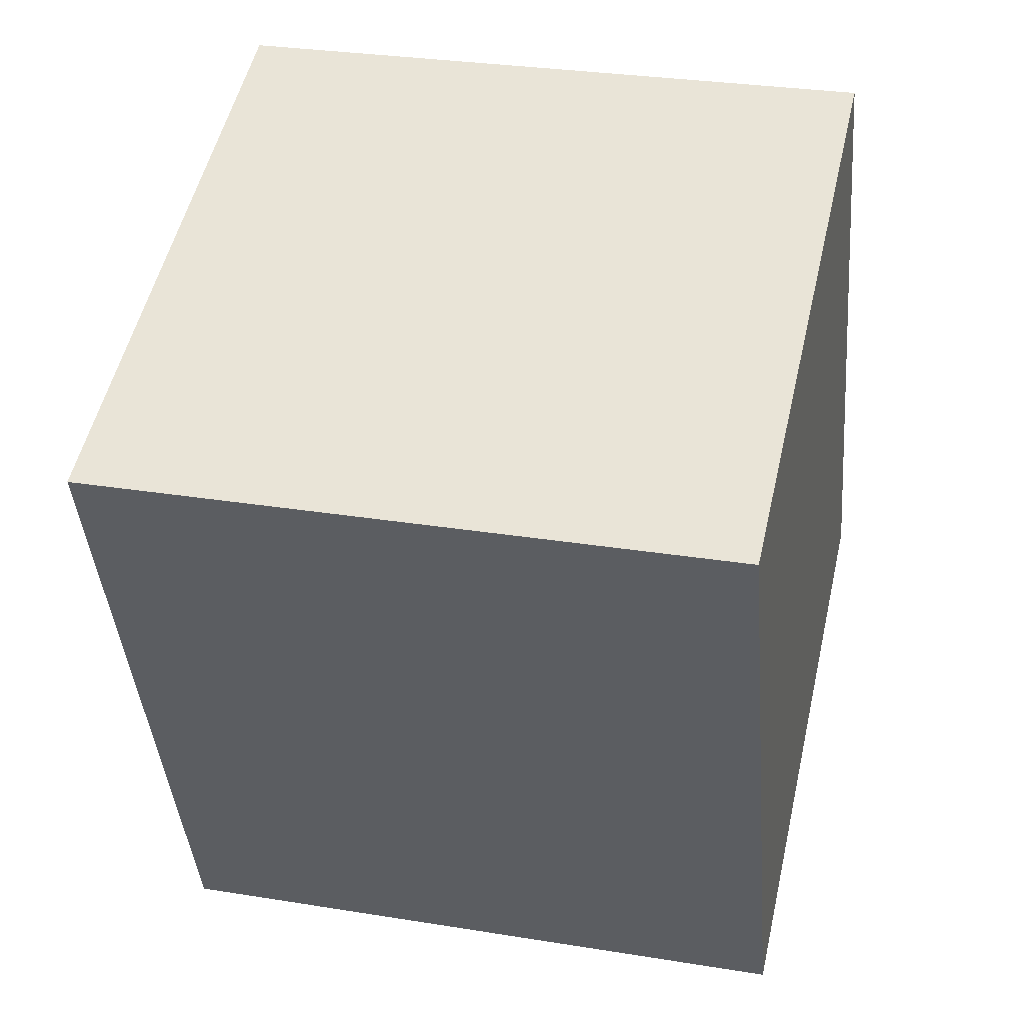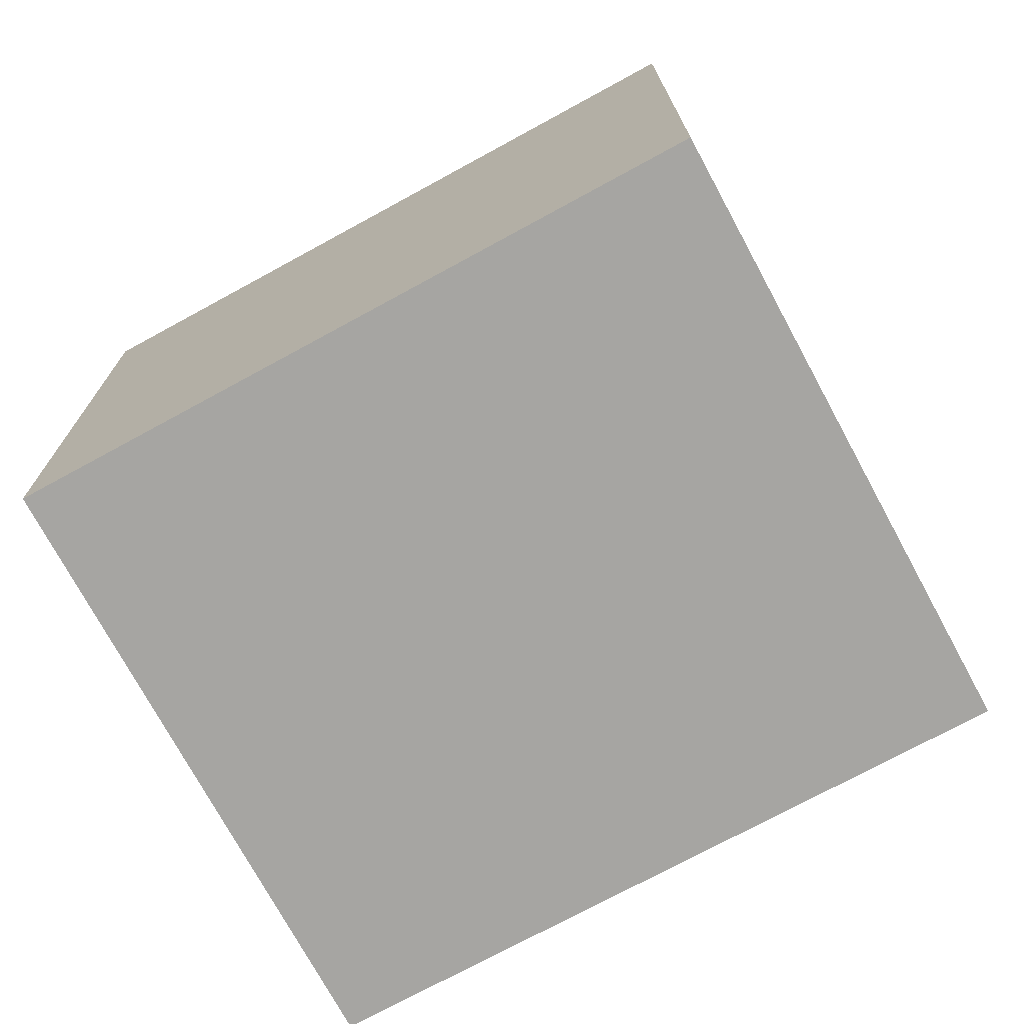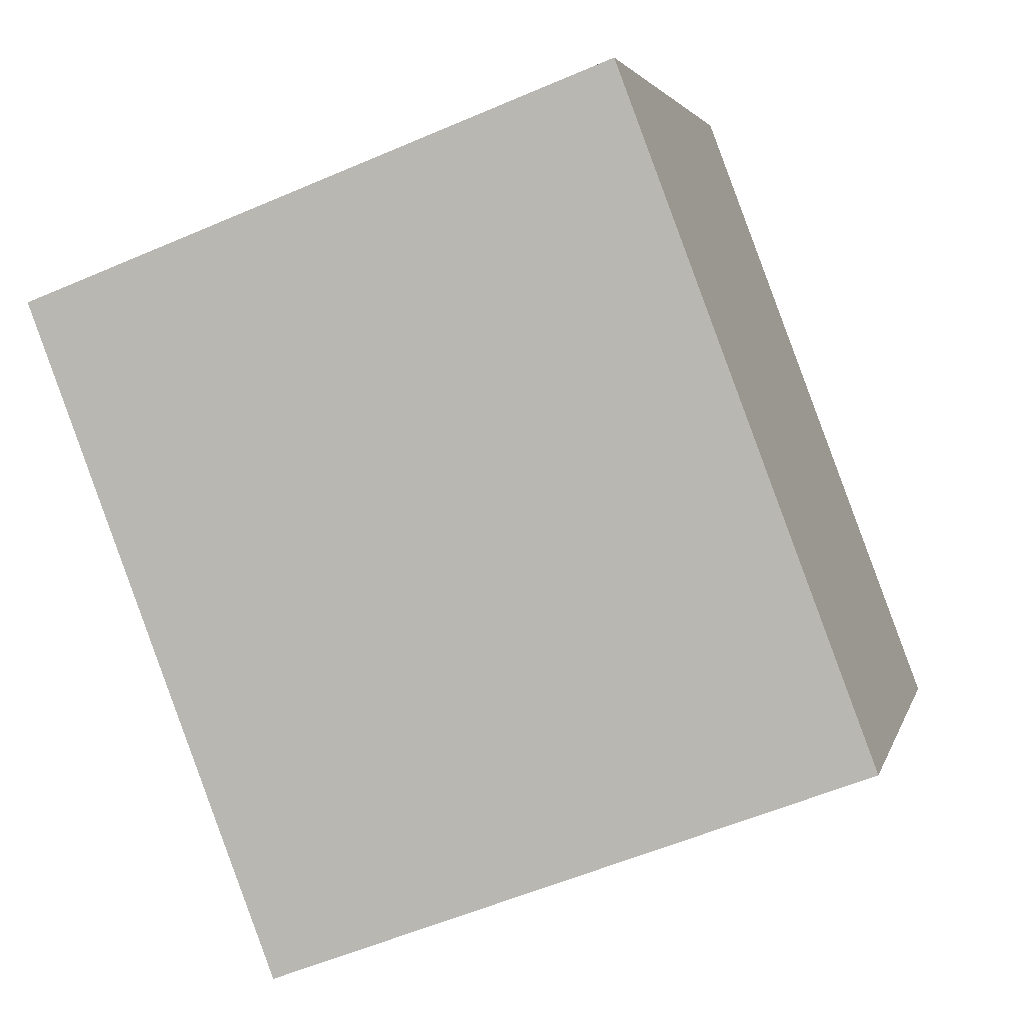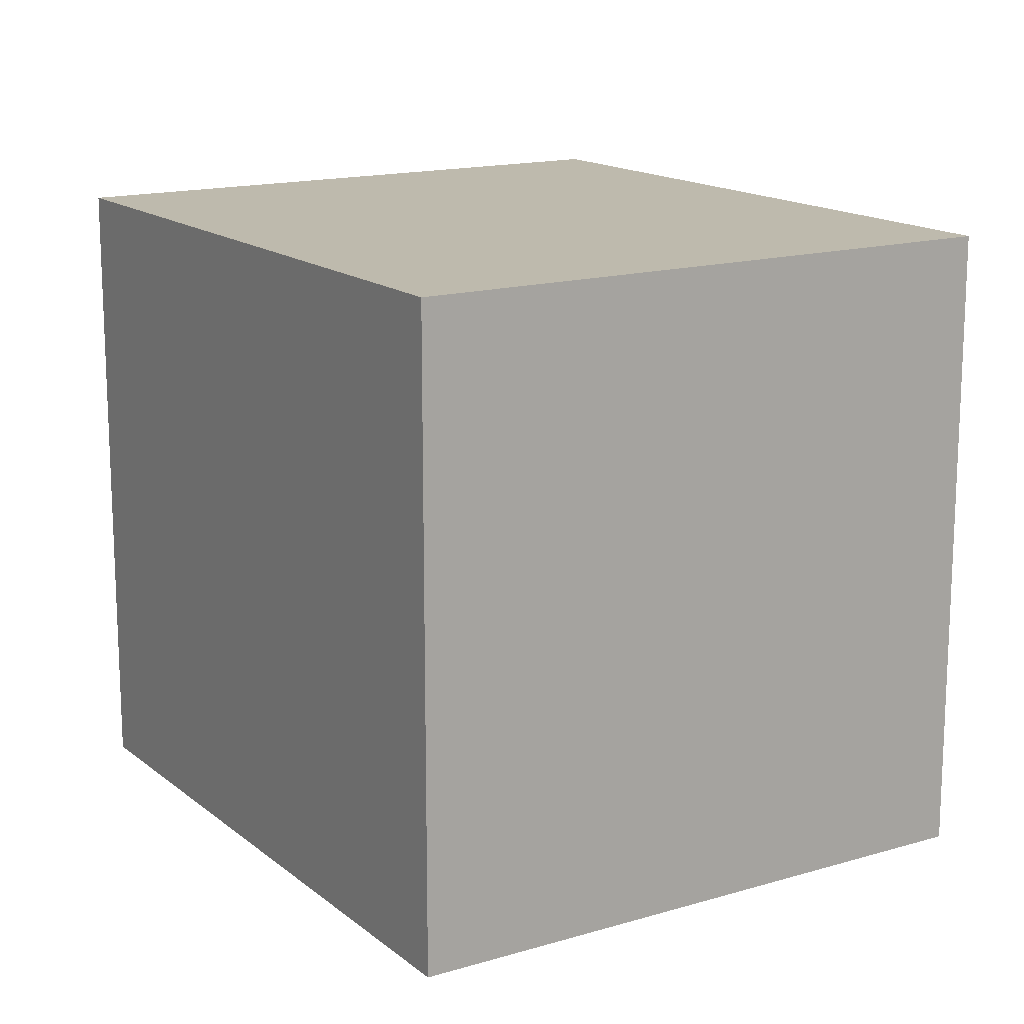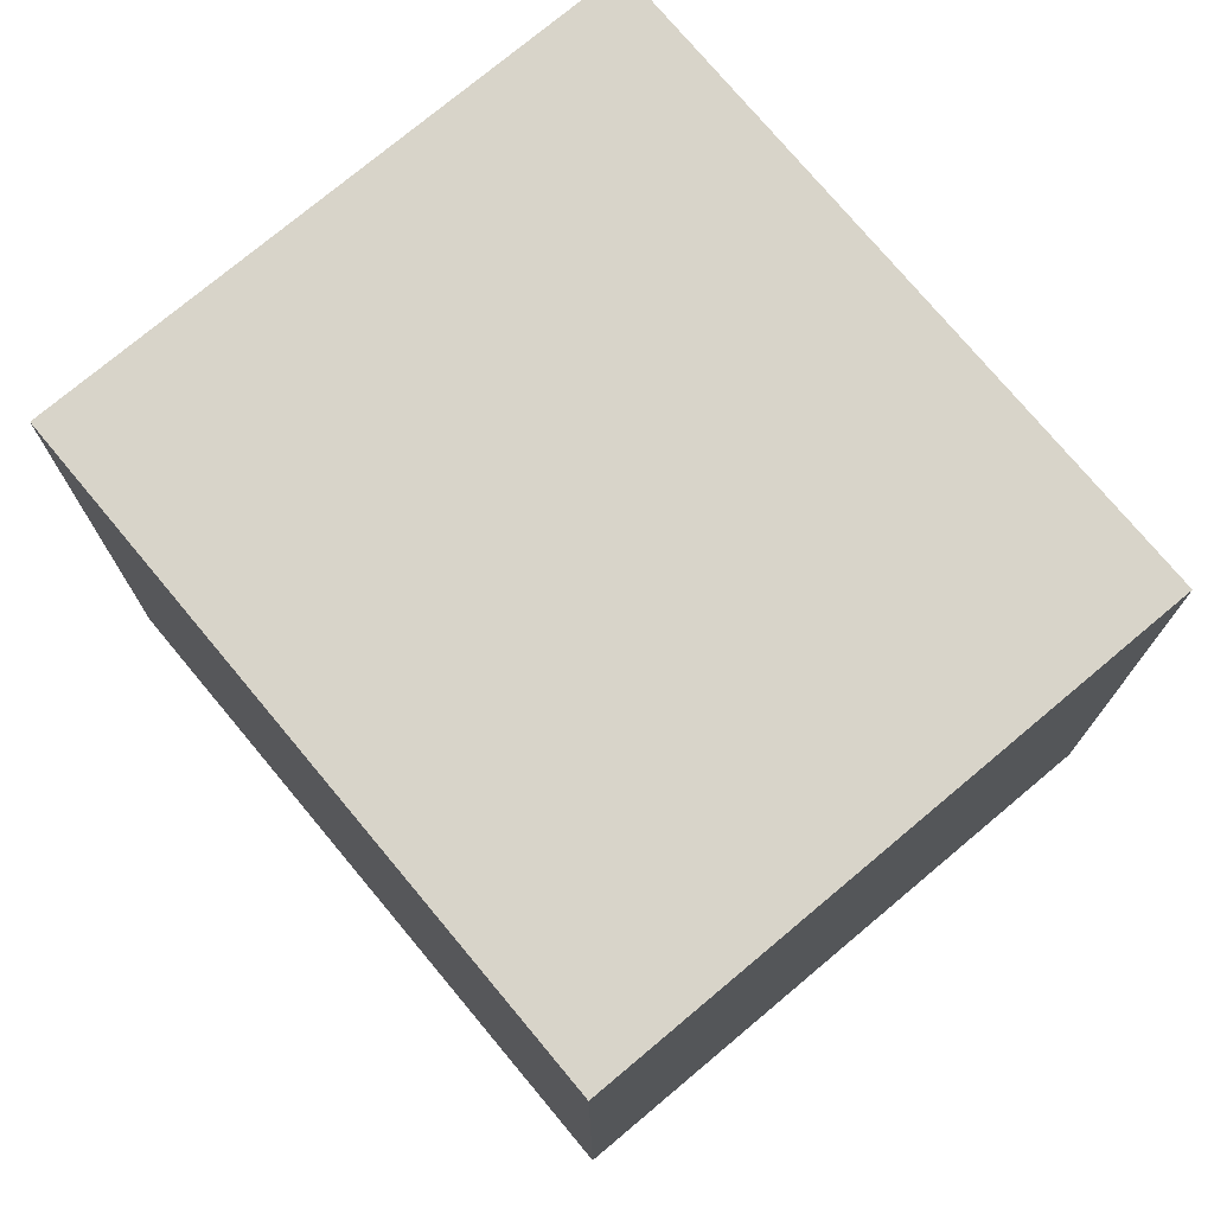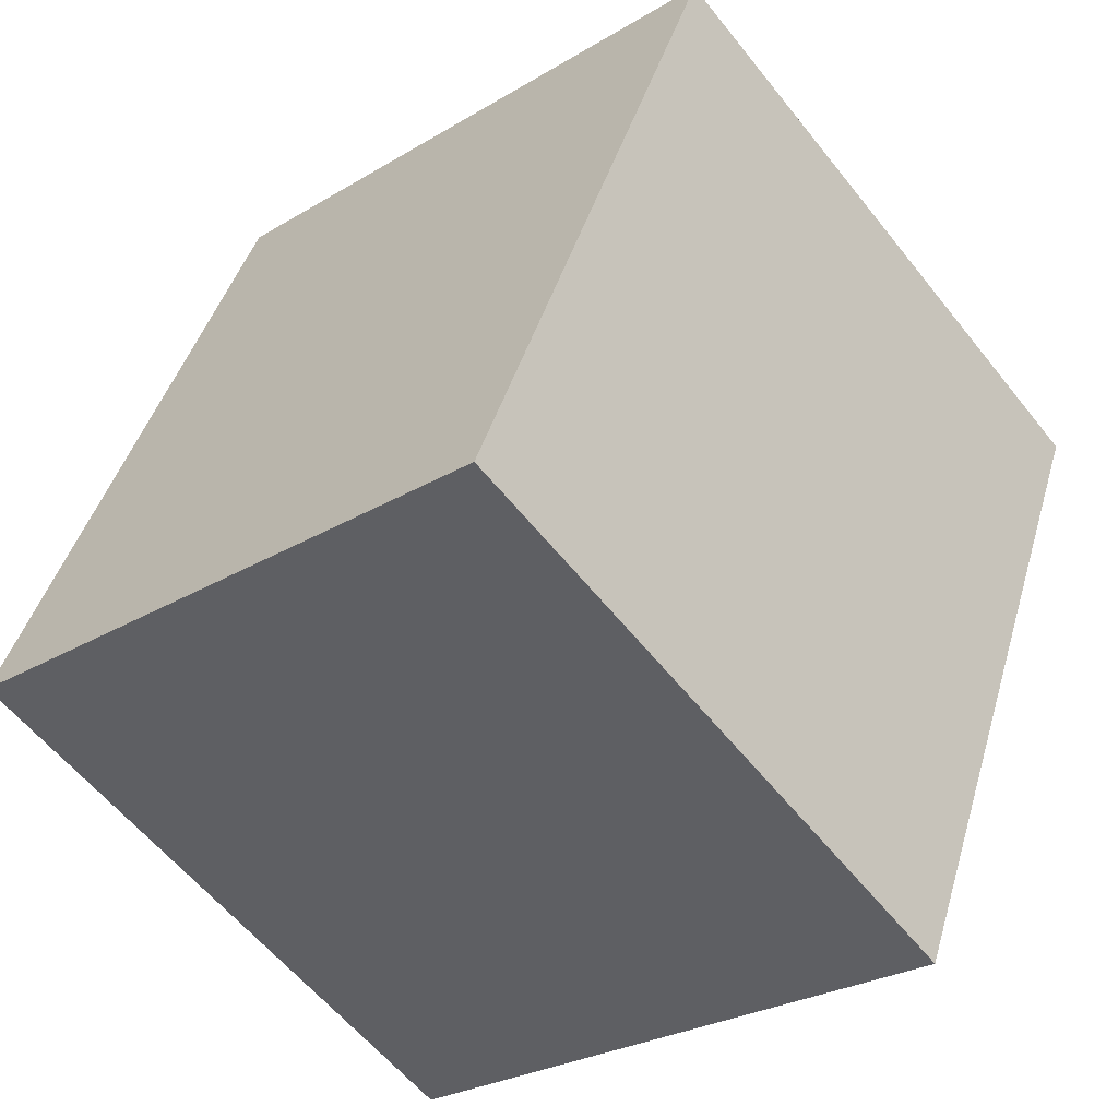
<metadata>
{"format":"obj","ext":"obj","renderer":"f3d","projection":"perspective","resolution":1024,"background":"white","views":[{"elev":29.5,"azim":103.5,"up":"+Z"},{"elev":-73.8,"azim":-40.8,"up":"+Y"},{"elev":3.2,"azim":-167.4,"up":"+Z"},{"elev":15.4,"azim":-11.4,"up":"+Y"},{"elev":75.3,"azim":-19.2,"up":"+Y"},{"elev":-58.9,"azim":38.2,"up":"+Z"}]}
</metadata>
<code>
v  0 6.338 3.881e-16
v  8.268 6.338 4.353
v  5.795 6.338 -2.195
v  2.463 6.338 6.56
v  8.268 -2.665e-16 4.353
v  5.795 1.344e-16 -2.195
v  0 0 0
v  2.463 -4.017e-16 6.56
g defaultobject
f 1 2 3
f 2 1 4
f 5 3 2
f 3 5 6
f 6 1 3
f 1 6 7
f 7 4 1
f 4 7 8
f 8 2 4
f 2 8 5
f 5 7 6
f 7 5 8

</code>
